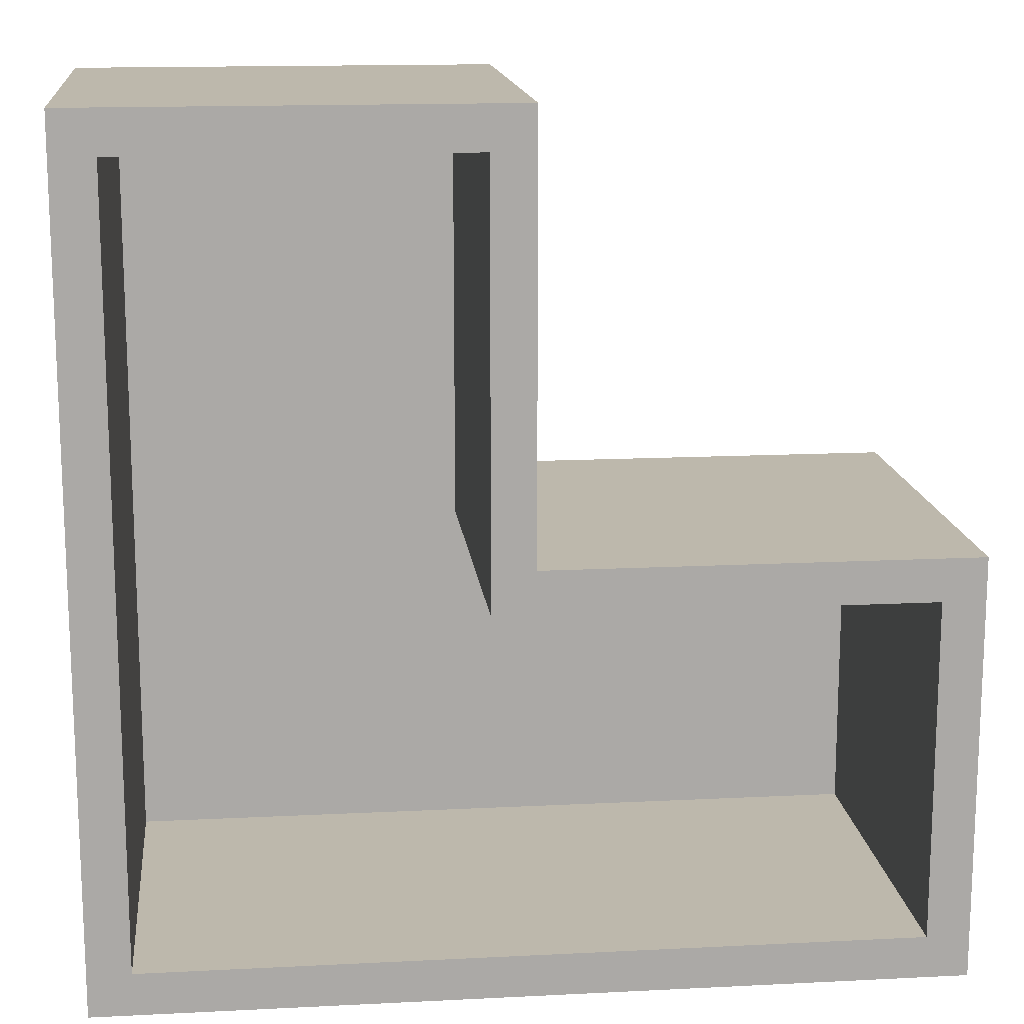
<metadata>
{"format":"obj","ext":"obj","renderer":"f3d","projection":"perspective","resolution":1024,"background":"white","views":[{"elev":14.8,"azim":-6.2,"up":"+Y"}]}
</metadata>
<code>
g LShapedRoom1
v -20 0 10
v -20 0 -10
v -20 40 10
v -20 40 -10
v -2 18 10
v -2 18 5
v -2 18 3
v -2 18 -3
v -2 18 -5
v -2 18 -8
v -2 22 6
v -2 22 5
v -2 22 3
v -2 22 2
v -2 22 -2
v -2 22 -3
v -2 22 -5
v -2 22 -6
v -2 23 7
v -2 23 6
v -2 23 2
v -2 23 1
v -2 23 -1
v -2 23 -2
v -2 23 -6
v -2 23 -7
v -2 27 7
v -2 27 6
v -2 27 2
v -2 27 1
v -2 27 -1
v -2 27 -2
v -2 27 -6
v -2 27 -7
v -2 28 6
v -2 28 5
v -2 28 3
v -2 28 2
v -2 28 -2
v -2 28 -3
v -2 28 -5
v -2 28 -6
v -2 31 6
v -2 31 5
v -2 31 3
v -2 31 2
v -2 31 -2
v -2 31 -3
v -2 31 -5
v -2 31 -6
v -2 32 7
v -2 32 6
v -2 32 2
v -2 32 1
v -2 32 -1
v -2 32 -2
v -2 32 -6
v -2 32 -7
v -2 36 7
v -2 36 6
v -2 36 2
v -2 36 1
v -2 36 -1
v -2 36 -2
v -2 36 -6
v -2 36 -7
v -2 37 6
v -2 37 5
v -2 37 3
v -2 37 2
v -2 37 -2
v -2 37 -3
v -2 37 -5
v -2 37 -6
v -2 38 10
v -2 38 5
v -2 38 3
v -2 38 -3
v -2 38 -5
v -2 38 -8
v 18 2 10
v 18 2 6
v 18 2 2
v 18 2 -2
v 18 2 -6
v 18 2 -8
v 18 4 6
v 18 4 5
v 18 4 3
v 18 4 2
v 18 4 -2
v 18 4 -3
v 18 4 -5
v 18 4 -6
v 18 8 6
v 18 8 5
v 18 8 3
v 18 8 2
v 18 8 -2
v 18 8 -3
v 18 8 -5
v 18 8 -6
v 18 9 10
v 18 9 9
v 18 9 7
v 18 9 6
v 18 9 2
v 18 9 1
v 18 9 -1
v 18 9 -2
v 18 9 -6
v 18 9 -7
v 18 12 10
v 18 12 9
v 18 12 7
v 18 12 6
v 18 12 2
v 18 12 1
v 18 12 -1
v 18 12 -2
v 18 12 -6
v 18 12 -7
v 18 13 6
v 18 13 5
v 18 13 3
v 18 13 2
v 18 13 -2
v 18 13 -3
v 18 13 -5
v 18 13 -6
v 18 17 6
v 18 17 5
v 18 17 3
v 18 17 2
v 18 17 -2
v 18 17 -3
v 18 17 -5
v 18 17 -6
v 18 18 10
v 18 18 6
v 18 18 2
v 18 18 -2
v 18 18 -6
v 18 18 -8
v -18 2 10
v -18 2 8
v -18 2 2
v -18 2 -2
v -18 2 -6
v -18 2 -8
v -18 4 9
v -18 4 8
v -18 4 2
v -18 4 1
v -18 4 -1
v -18 4 -2
v -18 4 -6
v -18 4 -7
v -18 8 9
v -18 8 8
v -18 8 2
v -18 8 1
v -18 8 -1
v -18 8 -2
v -18 8 -6
v -18 8 -7
v -18 9 8
v -18 9 7
v -18 9 3
v -18 9 2
v -18 9 -2
v -18 9 -3
v -18 9 -5
v -18 9 -6
v -18 12 8
v -18 12 7
v -18 12 3
v -18 12 2
v -18 12 -2
v -18 12 -3
v -18 12 -5
v -18 12 -6
v -18 13 9
v -18 13 8
v -18 13 2
v -18 13 1
v -18 13 -1
v -18 13 -2
v -18 13 -6
v -18 13 -7
v -18 17 9
v -18 17 8
v -18 17 2
v -18 17 1
v -18 17 -1
v -18 17 -2
v -18 17 -6
v -18 17 -7
v -18 18 8
v -18 18 7
v -18 18 3
v -18 18 2
v -18 18 -2
v -18 18 -3
v -18 18 -5
v -18 18 -6
v -18 22 8
v -18 22 7
v -18 22 3
v -18 22 2
v -18 22 -2
v -18 22 -3
v -18 22 -5
v -18 22 -6
v -18 23 9
v -18 23 8
v -18 23 2
v -18 23 1
v -18 23 -1
v -18 23 -2
v -18 23 -6
v -18 23 -7
v -18 27 9
v -18 27 8
v -18 27 2
v -18 27 1
v -18 27 -1
v -18 27 -2
v -18 27 -6
v -18 27 -7
v -18 28 8
v -18 28 7
v -18 28 3
v -18 28 2
v -18 28 -2
v -18 28 -3
v -18 28 -5
v -18 28 -6
v -18 31 8
v -18 31 7
v -18 31 3
v -18 31 2
v -18 31 -2
v -18 31 -3
v -18 31 -5
v -18 31 -6
v -18 32 9
v -18 32 8
v -18 32 2
v -18 32 1
v -18 32 -1
v -18 32 -2
v -18 32 -6
v -18 32 -7
v -18 36 9
v -18 36 8
v -18 36 2
v -18 36 1
v -18 36 -1
v -18 36 -2
v -18 36 -6
v -18 36 -7
v -18 37 8
v -18 37 7
v -18 37 3
v -18 37 2
v -18 37 -2
v -18 37 -3
v -18 37 -5
v -18 37 -6
v -18 38 10
v -18 38 7
v -18 38 3
v -18 38 -3
v -18 38 -5
v -18 38 -8
v 0 20 10
v 0 20 -10
v 0 40 10
v 0 40 -10
v 20 0 10
v 20 0 -10
v 20 20 10
v 20 20 -10
v -20 0 10
v -20 40 10
v -19 1 10
v -19 2 10
v -19 38 10
v -19 39 10
v -18 2 10
v -18 38 10
v -2 18 10
v -2 38 10
v -1 18 10
v -1 19 10
v -1 38 10
v -1 39 10
v 0 20 10
v 0 40 10
v 18 2 10
v 18 9 10
v 18 12 10
v 18 18 10
v 19 1 10
v 19 2 10
v 19 9 10
v 19 12 10
v 19 18 10
v 19 19 10
v 20 0 10
v 20 20 10
v -18 2 -8
v -18 38 -8
v -17 4 -8
v -17 8 -8
v -17 13 -8
v -17 17 -8
v -17 23 -8
v -17 27 -8
v -17 32 -8
v -17 36 -8
v -16 2 -8
v -16 4 -8
v -16 8 -8
v -16 9 -8
v -16 12 -8
v -16 13 -8
v -16 17 -8
v -16 18 -8
v -16 22 -8
v -16 23 -8
v -16 27 -8
v -16 28 -8
v -16 31 -8
v -16 32 -8
v -16 36 -8
v -16 37 -8
v -15 9 -8
v -15 12 -8
v -15 18 -8
v -15 22 -8
v -15 28 -8
v -15 31 -8
v -15 37 -8
v -15 38 -8
v -13 9 -8
v -13 12 -8
v -13 18 -8
v -13 22 -8
v -13 28 -8
v -13 31 -8
v -13 37 -8
v -13 38 -8
v -12 2 -8
v -12 4 -8
v -12 8 -8
v -12 9 -8
v -12 12 -8
v -12 13 -8
v -12 17 -8
v -12 18 -8
v -12 22 -8
v -12 23 -8
v -12 27 -8
v -12 28 -8
v -12 31 -8
v -12 32 -8
v -12 36 -8
v -12 37 -8
v -11 4 -8
v -11 8 -8
v -11 13 -8
v -11 17 -8
v -11 23 -8
v -11 27 -8
v -11 32 -8
v -11 36 -8
v -9 4 -8
v -9 8 -8
v -9 13 -8
v -9 17 -8
v -9 23 -8
v -9 27 -8
v -9 32 -8
v -9 36 -8
v -8 2 -8
v -8 4 -8
v -8 8 -8
v -8 9 -8
v -8 12 -8
v -8 13 -8
v -8 17 -8
v -8 18 -8
v -8 22 -8
v -8 23 -8
v -8 27 -8
v -8 28 -8
v -8 31 -8
v -8 32 -8
v -8 36 -8
v -8 37 -8
v -7 9 -8
v -7 12 -8
v -7 18 -8
v -7 22 -8
v -7 28 -8
v -7 31 -8
v -7 37 -8
v -7 38 -8
v -5 9 -8
v -5 12 -8
v -5 18 -8
v -5 22 -8
v -5 28 -8
v -5 31 -8
v -5 37 -8
v -5 38 -8
v -4 2 -8
v -4 4 -8
v -4 8 -8
v -4 9 -8
v -4 12 -8
v -4 13 -8
v -4 17 -8
v -4 18 -8
v -4 22 -8
v -4 23 -8
v -4 27 -8
v -4 28 -8
v -4 31 -8
v -4 32 -8
v -4 36 -8
v -4 37 -8
v -3 4 -8
v -3 8 -8
v -3 13 -8
v -3 17 -8
v -3 23 -8
v -3 27 -8
v -3 32 -8
v -3 36 -8
v -2 18 -8
v -2 38 -8
v -1 4 -8
v -1 8 -8
v -1 13 -8
v -1 17 -8
v -1 18 -8
v 0 2 -8
v 0 4 -8
v 0 8 -8
v 0 9 -8
v 0 12 -8
v 0 13 -8
v 0 17 -8
v 0 18 -8
v 1 9 -8
v 1 12 -8
v 3 9 -8
v 3 12 -8
v 4 2 -8
v 4 4 -8
v 4 8 -8
v 4 9 -8
v 4 12 -8
v 4 13 -8
v 4 17 -8
v 4 18 -8
v 5 4 -8
v 5 8 -8
v 5 13 -8
v 5 17 -8
v 7 4 -8
v 7 8 -8
v 7 13 -8
v 7 17 -8
v 8 2 -8
v 8 4 -8
v 8 8 -8
v 8 9 -8
v 8 12 -8
v 8 13 -8
v 8 17 -8
v 8 18 -8
v 9 9 -8
v 9 12 -8
v 11 9 -8
v 11 12 -8
v 12 2 -8
v 12 4 -8
v 12 8 -8
v 12 9 -8
v 12 12 -8
v 12 13 -8
v 12 17 -8
v 12 18 -8
v 13 4 -8
v 13 8 -8
v 13 13 -8
v 13 17 -8
v 15 4 -8
v 15 8 -8
v 15 13 -8
v 15 17 -8
v 16 2 -8
v 16 4 -8
v 16 8 -8
v 16 9 -8
v 16 12 -8
v 16 13 -8
v 16 17 -8
v 16 18 -8
v 17 9 -8
v 17 12 -8
v 18 2 -8
v 18 18 -8
v -20 0 -10
v -20 40 -10
v 0 20 -10
v 0 40 -10
v 20 0 -10
v 20 20 -10
v -20 0 10
v 20 0 10
v -20 0 -10
v 20 0 -10
v -2 18 10
v -1 18 10
v 18 18 10
v 18 18 6
v -2 18 5
v -1 18 5
v -2 18 3
v -1 18 3
v 18 18 2
v 18 18 -2
v -2 18 -3
v -1 18 -3
v -2 18 -5
v -1 18 -5
v 18 18 -6
v -2 18 -8
v -1 18 -8
v 0 18 -8
v 4 18 -8
v 8 18 -8
v 12 18 -8
v 16 18 -8
v 18 18 -8
v -18 38 10
v -2 38 10
v -18 38 7
v -2 38 5
v -18 38 3
v -2 38 3
v -18 38 -3
v -2 38 -3
v -18 38 -5
v -2 38 -5
v -18 38 -8
v -15 38 -8
v -13 38 -8
v -7 38 -8
v -5 38 -8
v -2 38 -8
v -18 2 10
v 18 2 10
v -18 2 8
v 18 2 6
v -18 2 2
v 18 2 2
v -18 2 -2
v 18 2 -2
v -18 2 -6
v 18 2 -6
v -18 2 -8
v -16 2 -8
v -12 2 -8
v -8 2 -8
v -4 2 -8
v 0 2 -8
v 4 2 -8
v 8 2 -8
v 12 2 -8
v 16 2 -8
v 18 2 -8
v 0 20 10
v 20 20 10
v 0 20 -10
v 20 20 -10
v -20 40 10
v 0 40 10
v -20 40 -10
v 0 40 -10
f 3 2 1
f 4 2 3
f 11 6 5
f 12 7 6
f 12 6 11
f 13 8 7
f 13 7 12
f 14 8 13
f 15 8 14
f 16 9 8
f 16 8 15
f 17 10 9
f 17 9 16
f 18 10 17
f 19 11 5
f 20 12 11
f 20 11 19
f 20 13 12
f 20 14 13
f 21 15 14
f 21 14 20
f 22 15 21
f 23 15 22
f 24 16 15
f 24 15 23
f 24 18 17
f 24 17 16
f 25 10 18
f 25 18 24
f 26 10 25
f 27 19 5
f 27 20 19
f 27 22 21
f 27 21 20
f 28 22 27
f 29 22 28
f 30 23 22
f 30 22 29
f 31 24 23
f 31 23 30
f 31 26 25
f 31 25 24
f 32 26 31
f 33 26 32
f 34 10 26
f 34 26 33
f 35 29 28
f 35 28 27
f 36 29 35
f 37 29 36
f 38 30 29
f 38 29 37
f 38 31 30
f 38 32 31
f 39 33 32
f 39 32 38
f 40 33 39
f 41 33 40
f 42 34 33
f 42 33 41
f 43 36 35
f 43 35 27
f 44 37 36
f 44 36 43
f 45 38 37
f 45 37 44
f 45 39 38
f 45 40 39
f 46 40 45
f 47 40 46
f 48 41 40
f 48 40 47
f 49 42 41
f 49 41 48
f 50 34 42
f 50 42 49
f 51 43 27
f 51 27 5
f 52 44 43
f 52 43 51
f 52 45 44
f 52 46 45
f 53 47 46
f 53 46 52
f 54 47 53
f 55 47 54
f 56 50 49
f 56 47 55
f 56 49 48
f 56 48 47
f 57 34 50
f 57 50 56
f 58 10 34
f 58 34 57
f 59 51 5
f 59 52 51
f 59 54 53
f 59 53 52
f 60 54 59
f 61 54 60
f 62 55 54
f 62 54 61
f 63 57 56
f 63 55 62
f 63 56 55
f 63 58 57
f 64 58 63
f 65 58 64
f 66 10 58
f 66 58 65
f 67 60 59
f 67 61 60
f 68 61 67
f 69 61 68
f 70 62 61
f 70 61 69
f 70 63 62
f 70 64 63
f 71 65 64
f 71 64 70
f 72 65 71
f 73 65 72
f 74 66 65
f 74 65 73
f 75 59 5
f 75 68 67
f 75 67 59
f 76 69 68
f 76 68 75
f 77 70 69
f 77 69 76
f 77 72 71
f 77 71 70
f 78 73 72
f 78 72 77
f 79 74 73
f 79 73 78
f 80 10 66
f 80 74 79
f 80 66 74
f 87 82 81
f 87 83 82
f 88 83 87
f 89 83 88
f 90 84 83
f 90 83 89
f 91 85 84
f 91 84 90
f 92 85 91
f 93 85 92
f 94 86 85
f 94 85 93
f 95 87 81
f 95 88 87
f 96 89 88
f 96 88 95
f 97 90 89
f 97 89 96
f 97 91 90
f 97 92 91
f 98 92 97
f 99 92 98
f 100 93 92
f 100 92 99
f 101 94 93
f 101 93 100
f 102 86 94
f 102 94 101
f 103 95 81
f 104 95 103
f 105 95 104
f 106 96 95
f 106 95 105
f 106 97 96
f 106 98 97
f 107 99 98
f 107 98 106
f 108 99 107
f 109 99 108
f 110 101 100
f 110 99 109
f 110 100 99
f 110 102 101
f 111 86 102
f 111 102 110
f 112 86 111
f 113 104 103
f 114 105 104
f 114 104 113
f 115 106 105
f 115 105 114
f 115 108 107
f 115 107 106
f 116 108 115
f 117 108 116
f 118 109 108
f 118 108 117
f 119 110 109
f 119 109 118
f 119 112 111
f 119 111 110
f 120 112 119
f 121 112 120
f 122 86 112
f 122 112 121
f 123 114 113
f 123 117 116
f 123 116 115
f 123 115 114
f 124 117 123
f 125 117 124
f 126 118 117
f 126 117 125
f 126 120 119
f 126 119 118
f 127 121 120
f 127 120 126
f 128 121 127
f 129 121 128
f 130 122 121
f 130 121 129
f 131 124 123
f 131 123 113
f 132 125 124
f 132 124 131
f 133 126 125
f 133 125 132
f 133 127 126
f 133 128 127
f 134 128 133
f 135 128 134
f 136 129 128
f 136 128 135
f 137 130 129
f 137 129 136
f 138 122 130
f 138 130 137
f 139 131 113
f 140 132 131
f 140 131 139
f 140 133 132
f 140 134 133
f 141 135 134
f 141 134 140
f 142 137 136
f 142 135 141
f 142 136 135
f 142 138 137
f 143 122 138
f 143 138 142
f 144 86 122
f 144 122 143
f 145 146 151
f 146 147 152
f 151 146 152
f 147 148 153
f 152 147 153
f 153 148 154
f 154 148 155
f 148 149 156
f 155 148 156
f 149 150 157
f 156 149 157
f 157 150 158
f 145 151 159
f 151 152 159
f 152 153 159
f 153 154 159
f 159 154 160
f 160 154 161
f 154 155 162
f 161 154 162
f 155 156 163
f 162 155 163
f 157 158 163
f 156 157 163
f 163 158 164
f 164 158 165
f 158 150 166
f 165 158 166
f 159 160 167
f 160 161 167
f 167 161 168
f 168 161 169
f 161 162 170
f 169 161 170
f 162 163 170
f 163 164 170
f 164 165 171
f 170 164 171
f 171 165 172
f 172 165 173
f 165 166 174
f 173 165 174
f 167 168 175
f 159 167 175
f 168 169 176
f 175 168 176
f 169 170 177
f 176 169 177
f 170 171 177
f 171 172 177
f 177 172 178
f 178 172 179
f 172 173 180
f 179 172 180
f 173 174 181
f 180 173 181
f 174 166 182
f 181 174 182
f 159 175 183
f 145 159 183
f 175 176 184
f 183 175 184
f 176 177 184
f 177 178 184
f 178 179 185
f 184 178 185
f 185 179 186
f 186 179 187
f 181 182 188
f 187 179 188
f 180 181 188
f 179 180 188
f 182 166 189
f 188 182 189
f 166 150 190
f 189 166 190
f 145 183 191
f 183 184 191
f 185 186 191
f 184 185 191
f 191 186 192
f 192 186 193
f 186 187 194
f 193 186 194
f 187 188 195
f 194 187 195
f 188 189 195
f 189 190 195
f 195 190 196
f 196 190 197
f 190 150 198
f 197 190 198
f 191 192 199
f 192 193 199
f 199 193 200
f 200 193 201
f 193 194 202
f 201 193 202
f 194 195 202
f 195 196 202
f 196 197 203
f 202 196 203
f 203 197 204
f 204 197 205
f 197 198 206
f 205 197 206
f 199 200 207
f 191 199 207
f 200 201 208
f 207 200 208
f 201 202 209
f 208 201 209
f 202 203 209
f 203 204 209
f 209 204 210
f 210 204 211
f 204 205 212
f 211 204 212
f 205 206 213
f 212 205 213
f 206 198 214
f 213 206 214
f 191 207 215
f 145 191 215
f 207 208 216
f 215 207 216
f 208 209 216
f 209 210 216
f 210 211 217
f 216 210 217
f 217 211 218
f 218 211 219
f 213 214 220
f 219 211 220
f 212 213 220
f 211 212 220
f 214 198 221
f 220 214 221
f 198 150 222
f 221 198 222
f 145 215 223
f 215 216 223
f 217 218 223
f 216 217 223
f 223 218 224
f 224 218 225
f 218 219 226
f 225 218 226
f 219 220 227
f 226 219 227
f 220 221 227
f 221 222 227
f 227 222 228
f 228 222 229
f 222 150 230
f 229 222 230
f 223 224 231
f 224 225 231
f 231 225 232
f 232 225 233
f 225 226 234
f 233 225 234
f 226 227 234
f 227 228 234
f 228 229 235
f 234 228 235
f 235 229 236
f 236 229 237
f 229 230 238
f 237 229 238
f 231 232 239
f 223 231 239
f 232 233 240
f 239 232 240
f 233 234 241
f 240 233 241
f 234 235 241
f 235 236 241
f 241 236 242
f 242 236 243
f 236 237 244
f 243 236 244
f 237 238 245
f 244 237 245
f 238 230 246
f 245 238 246
f 223 239 247
f 145 223 247
f 239 240 248
f 247 239 248
f 240 241 248
f 241 242 248
f 242 243 249
f 248 242 249
f 249 243 250
f 250 243 251
f 245 246 252
f 251 243 252
f 244 245 252
f 243 244 252
f 246 230 253
f 252 246 253
f 230 150 254
f 253 230 254
f 145 247 255
f 247 248 255
f 249 250 255
f 248 249 255
f 255 250 256
f 256 250 257
f 250 251 258
f 257 250 258
f 251 252 259
f 258 251 259
f 252 253 259
f 253 254 259
f 259 254 260
f 260 254 261
f 254 150 262
f 261 254 262
f 255 256 263
f 256 257 263
f 263 257 264
f 264 257 265
f 257 258 266
f 265 257 266
f 258 259 266
f 259 260 266
f 260 261 267
f 266 260 267
f 267 261 268
f 268 261 269
f 261 262 270
f 269 261 270
f 145 255 271
f 263 264 271
f 255 263 271
f 264 265 272
f 271 264 272
f 265 266 273
f 272 265 273
f 267 268 273
f 266 267 273
f 268 269 274
f 273 268 274
f 269 270 275
f 274 269 275
f 262 150 276
f 275 270 276
f 270 262 276
f 277 278 279
f 279 278 280
f 281 282 283
f 283 282 284
f 287 286 285
f 288 286 287
f 289 286 288
f 290 286 289
f 291 288 287
f 291 289 288
f 292 290 289
f 292 289 291
f 294 290 292
f 295 294 293
f 296 294 295
f 297 290 294
f 297 294 296
f 298 286 290
f 298 290 297
f 299 297 296
f 299 298 297
f 300 286 298
f 300 298 299
f 301 291 287
f 304 296 295
f 305 287 285
f 305 301 287
f 306 302 301
f 306 301 305
f 307 303 302
f 307 302 306
f 308 304 303
f 308 303 307
f 309 296 304
f 309 304 308
f 310 299 296
f 310 296 309
f 311 307 306
f 311 309 308
f 311 310 309
f 311 306 305
f 311 305 285
f 311 308 307
f 312 299 310
f 312 310 311
f 315 314 313
f 316 314 315
f 317 314 316
f 318 314 317
f 319 314 318
f 320 314 319
f 321 314 320
f 322 314 321
f 323 315 313
f 324 316 315
f 324 315 323
f 325 317 316
f 325 316 324
f 326 317 325
f 327 317 326
f 328 318 317
f 328 317 327
f 329 319 318
f 329 318 328
f 330 319 329
f 331 319 330
f 332 320 319
f 332 319 331
f 333 321 320
f 333 320 332
f 334 321 333
f 335 321 334
f 336 322 321
f 336 321 335
f 337 314 322
f 337 322 336
f 338 314 337
f 339 324 323
f 339 327 326
f 339 325 324
f 339 326 325
f 340 328 327
f 340 327 339
f 340 329 328
f 340 330 329
f 341 331 330
f 341 330 340
f 342 332 331
f 342 331 341
f 342 334 333
f 342 333 332
f 343 335 334
f 343 334 342
f 344 336 335
f 344 335 343
f 344 338 337
f 344 337 336
f 345 314 338
f 345 338 344
f 346 314 345
f 347 343 342
f 347 344 343
f 347 346 345
f 347 345 344
f 347 341 340
f 347 340 339
f 347 339 323
f 347 342 341
f 348 346 347
f 349 346 348
f 350 346 349
f 351 346 350
f 352 346 351
f 353 346 352
f 354 346 353
f 355 347 323
f 356 347 355
f 357 347 356
f 358 348 347
f 358 347 357
f 359 349 348
f 359 348 358
f 360 349 359
f 361 349 360
f 362 350 349
f 362 349 361
f 363 351 350
f 363 350 362
f 364 351 363
f 365 351 364
f 366 352 351
f 366 351 365
f 367 353 352
f 367 352 366
f 368 353 367
f 369 353 368
f 370 354 353
f 370 353 369
f 371 357 356
f 371 356 355
f 372 358 357
f 372 357 371
f 372 359 358
f 372 360 359
f 373 361 360
f 373 360 372
f 374 362 361
f 374 361 373
f 374 363 362
f 374 364 363
f 375 365 364
f 375 364 374
f 376 366 365
f 376 365 375
f 376 368 367
f 376 367 366
f 377 369 368
f 377 368 376
f 378 370 369
f 378 369 377
f 379 371 355
f 379 372 371
f 379 378 377
f 379 377 376
f 379 373 372
f 379 376 375
f 379 375 374
f 379 374 373
f 380 378 379
f 381 378 380
f 382 378 381
f 383 378 382
f 384 378 383
f 385 378 384
f 386 370 378
f 386 378 385
f 387 379 355
f 388 380 379
f 388 379 387
f 389 381 380
f 389 380 388
f 390 381 389
f 391 381 390
f 392 382 381
f 392 381 391
f 393 383 382
f 393 382 392
f 394 383 393
f 395 383 394
f 396 384 383
f 396 383 395
f 397 385 384
f 397 384 396
f 398 385 397
f 399 385 398
f 400 386 385
f 400 385 399
f 401 370 386
f 401 386 400
f 402 354 370
f 402 370 401
f 403 388 387
f 403 391 390
f 403 389 388
f 403 390 389
f 404 392 391
f 404 391 403
f 404 393 392
f 404 394 393
f 405 395 394
f 405 394 404
f 406 396 395
f 406 395 405
f 406 398 397
f 406 397 396
f 407 399 398
f 407 398 406
f 408 401 400
f 408 399 407
f 408 400 399
f 408 402 401
f 409 354 402
f 409 402 408
f 410 354 409
f 411 407 406
f 411 405 404
f 411 410 409
f 411 409 408
f 411 403 387
f 411 404 403
f 411 408 407
f 411 406 405
f 412 410 411
f 413 410 412
f 414 410 413
f 415 410 414
f 416 410 415
f 417 410 416
f 418 410 417
f 419 411 387
f 420 411 419
f 421 411 420
f 422 412 411
f 422 411 421
f 423 413 412
f 423 412 422
f 424 413 423
f 425 413 424
f 426 414 413
f 426 413 425
f 427 415 414
f 427 414 426
f 428 415 427
f 429 415 428
f 430 416 415
f 430 415 429
f 431 417 416
f 431 416 430
f 432 417 431
f 433 417 432
f 434 418 417
f 434 417 433
f 435 421 420
f 435 420 419
f 436 422 421
f 436 421 435
f 436 423 422
f 436 424 423
f 437 425 424
f 437 424 436
f 438 426 425
f 438 425 437
f 438 427 426
f 438 428 427
f 439 429 428
f 439 428 438
f 440 430 429
f 440 429 439
f 440 432 431
f 440 431 430
f 441 433 432
f 441 432 440
f 442 434 433
f 442 433 441
f 443 436 435
f 443 437 436
f 443 442 441
f 443 441 440
f 443 438 437
f 443 440 439
f 443 439 438
f 444 418 434
f 444 442 443
f 444 434 442
f 445 443 435
f 445 435 419
f 446 443 445
f 447 443 446
f 448 443 447
f 449 443 448
f 450 445 419
f 451 446 445
f 451 445 450
f 452 447 446
f 452 446 451
f 453 447 452
f 454 447 453
f 455 448 447
f 455 447 454
f 456 449 448
f 456 448 455
f 457 449 456
f 458 451 450
f 458 454 453
f 458 452 451
f 458 453 452
f 459 457 456
f 459 454 458
f 459 455 454
f 459 456 455
f 460 458 450
f 460 459 458
f 461 457 459
f 461 459 460
f 462 460 450
f 463 460 462
f 464 460 463
f 465 461 460
f 465 460 464
f 466 457 461
f 466 461 465
f 467 457 466
f 468 457 467
f 469 457 468
f 470 464 463
f 470 463 462
f 471 465 464
f 471 464 470
f 471 466 465
f 471 467 466
f 472 468 467
f 472 467 471
f 473 469 468
f 473 468 472
f 474 470 462
f 474 472 471
f 474 473 472
f 474 471 470
f 475 473 474
f 476 473 475
f 477 469 473
f 477 473 476
f 478 474 462
f 479 475 474
f 479 474 478
f 480 476 475
f 480 475 479
f 481 476 480
f 482 476 481
f 483 477 476
f 483 476 482
f 484 469 477
f 484 477 483
f 485 469 484
f 486 479 478
f 486 482 481
f 486 480 479
f 486 481 480
f 487 483 482
f 487 482 486
f 487 485 484
f 487 484 483
f 488 486 478
f 488 487 486
f 489 485 487
f 489 487 488
f 490 488 478
f 491 488 490
f 492 488 491
f 493 489 488
f 493 488 492
f 494 485 489
f 494 489 493
f 495 485 494
f 496 485 495
f 497 485 496
f 498 492 491
f 498 491 490
f 499 493 492
f 499 492 498
f 499 494 493
f 499 495 494
f 500 496 495
f 500 495 499
f 501 497 496
f 501 496 500
f 502 498 490
f 502 500 499
f 502 501 500
f 502 499 498
f 503 501 502
f 504 501 503
f 505 497 501
f 505 501 504
f 506 502 490
f 507 503 502
f 507 502 506
f 508 504 503
f 508 503 507
f 509 504 508
f 510 504 509
f 511 505 504
f 511 504 510
f 512 497 505
f 512 505 511
f 513 497 512
f 514 507 506
f 514 510 509
f 514 508 507
f 514 509 508
f 515 511 510
f 515 510 514
f 515 513 512
f 515 512 511
f 516 514 506
f 516 515 514
f 517 513 515
f 517 515 516
f 518 519 520
f 520 519 521
f 518 520 522
f 522 520 523
f 526 525 524
f 527 525 526
f 531 530 529
f 532 529 528
f 533 531 529
f 533 529 532
f 534 533 532
f 535 531 533
f 535 533 534
f 536 531 535
f 537 536 535
f 538 535 534
f 539 537 535
f 539 535 538
f 540 539 538
f 541 537 539
f 541 539 540
f 542 537 541
f 543 541 540
f 544 542 541
f 544 541 543
f 545 542 544
f 546 542 545
f 547 542 546
f 548 542 547
f 549 542 548
f 550 542 549
f 553 552 551
f 554 552 553
f 555 554 553
f 556 554 555
f 557 556 555
f 558 556 557
f 559 558 557
f 560 558 559
f 561 560 559
f 562 560 561
f 563 560 562
f 564 560 563
f 565 560 564
f 566 560 565
f 567 568 569
f 569 568 570
f 569 570 571
f 571 570 572
f 571 572 573
f 573 572 574
f 573 574 575
f 575 574 576
f 575 576 577
f 577 576 578
f 578 576 579
f 579 576 580
f 580 576 581
f 581 576 582
f 582 576 583
f 583 576 584
f 584 576 585
f 585 576 586
f 586 576 587
f 588 589 590
f 590 589 591
f 592 593 594
f 594 593 595

</code>
